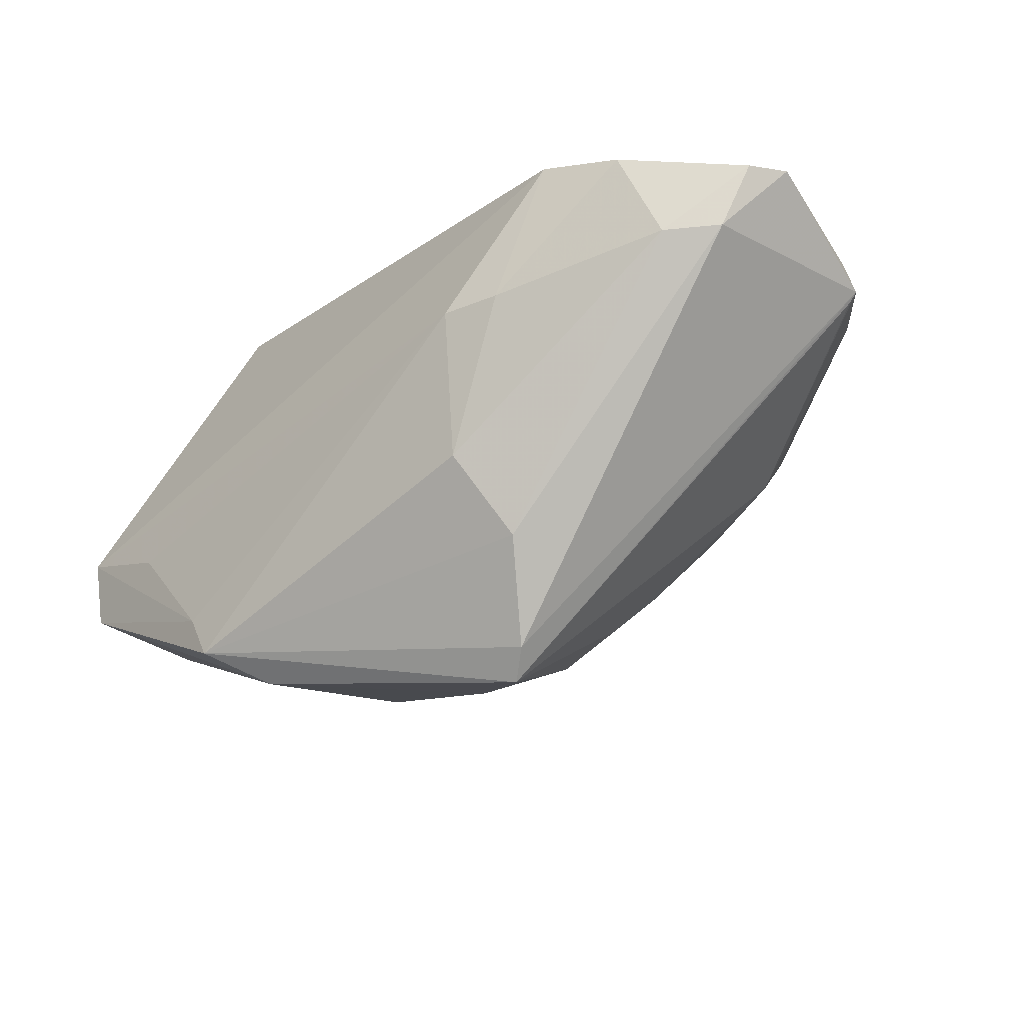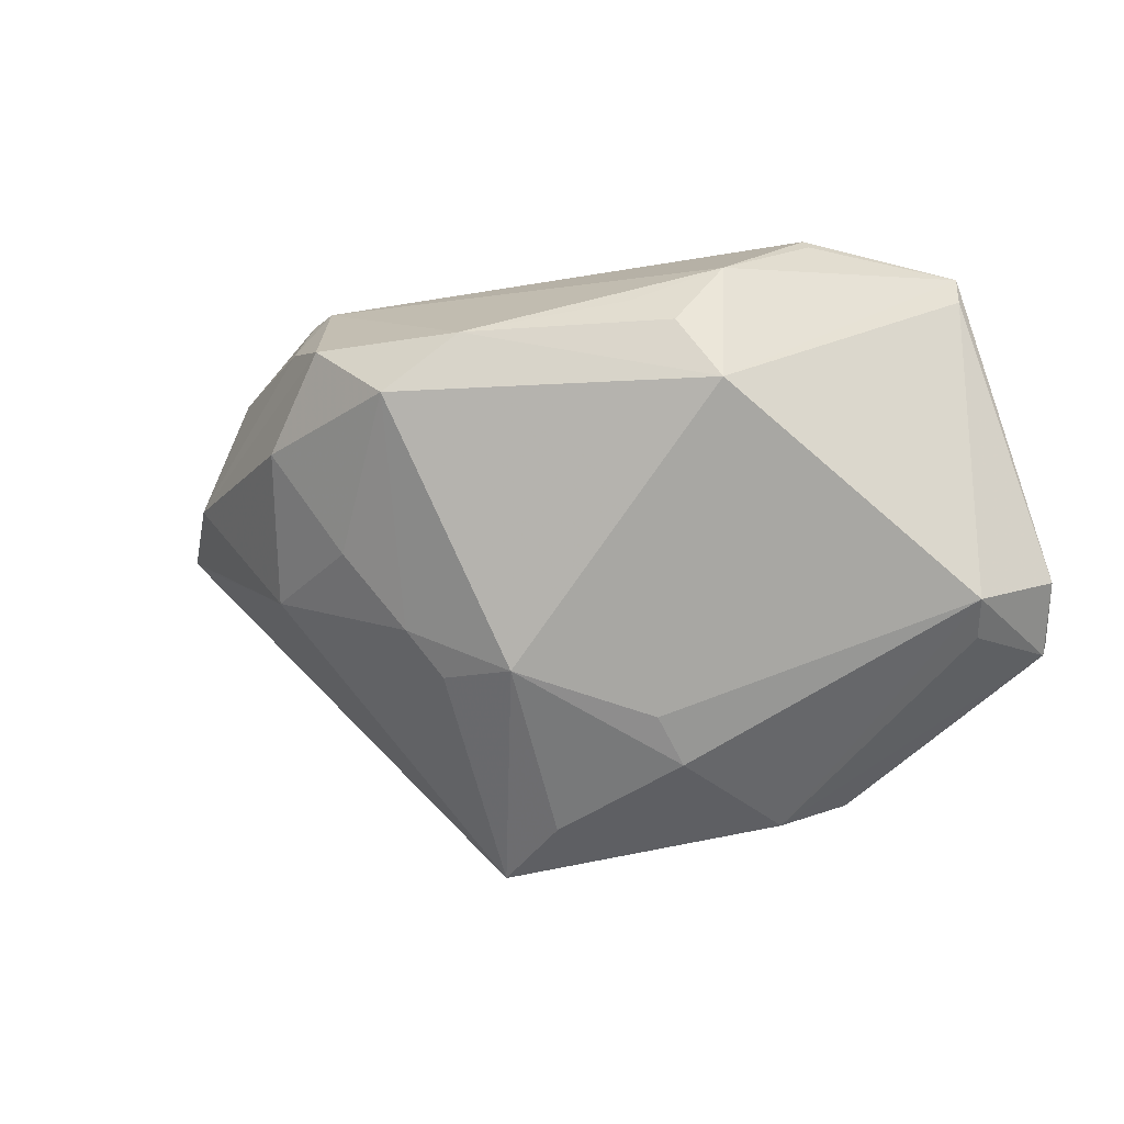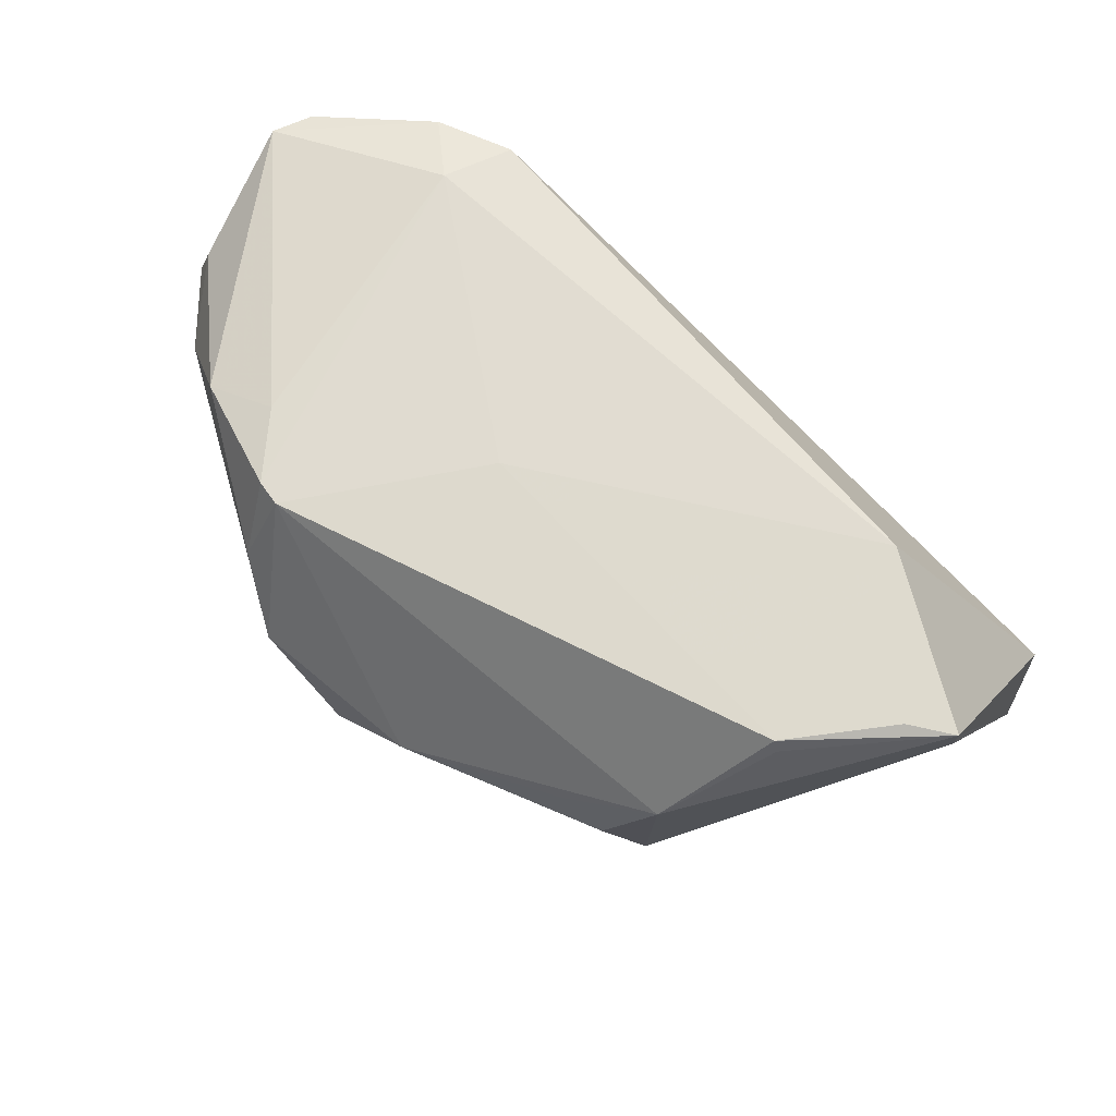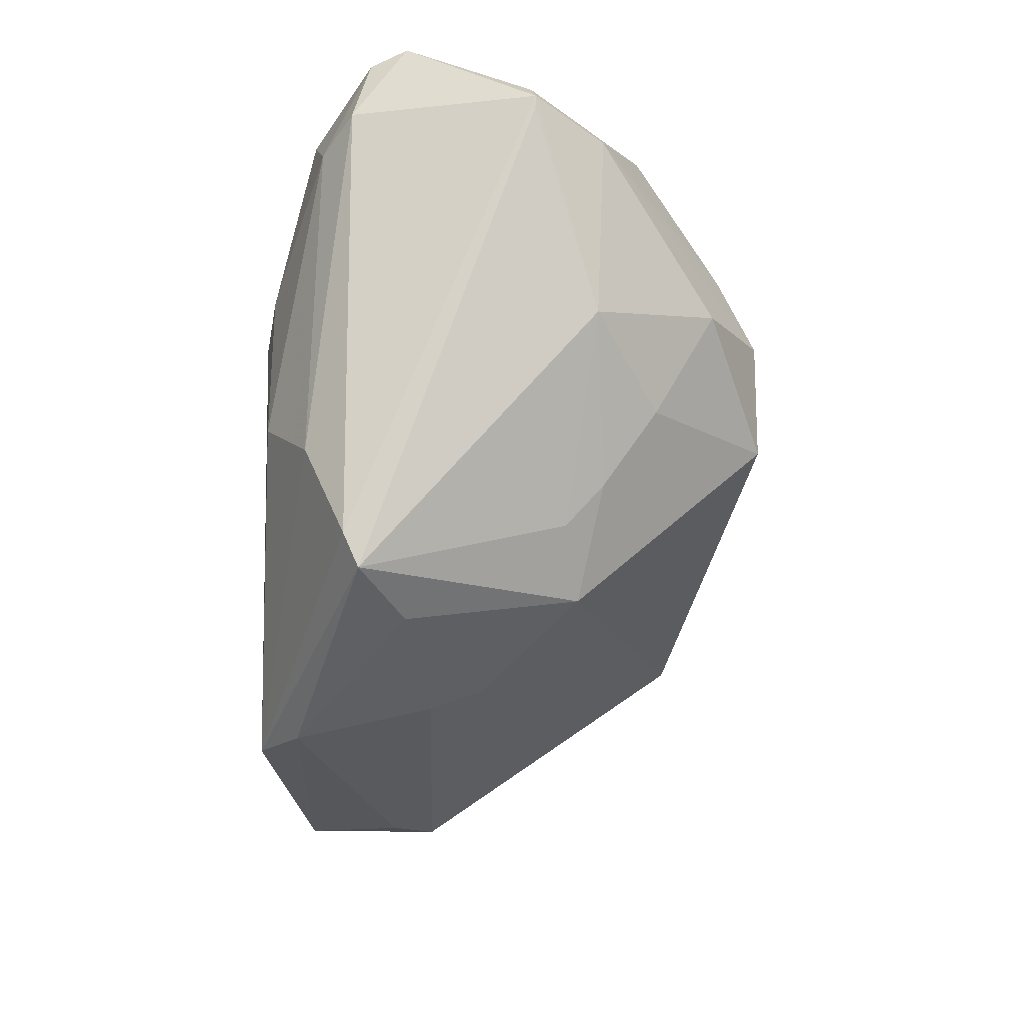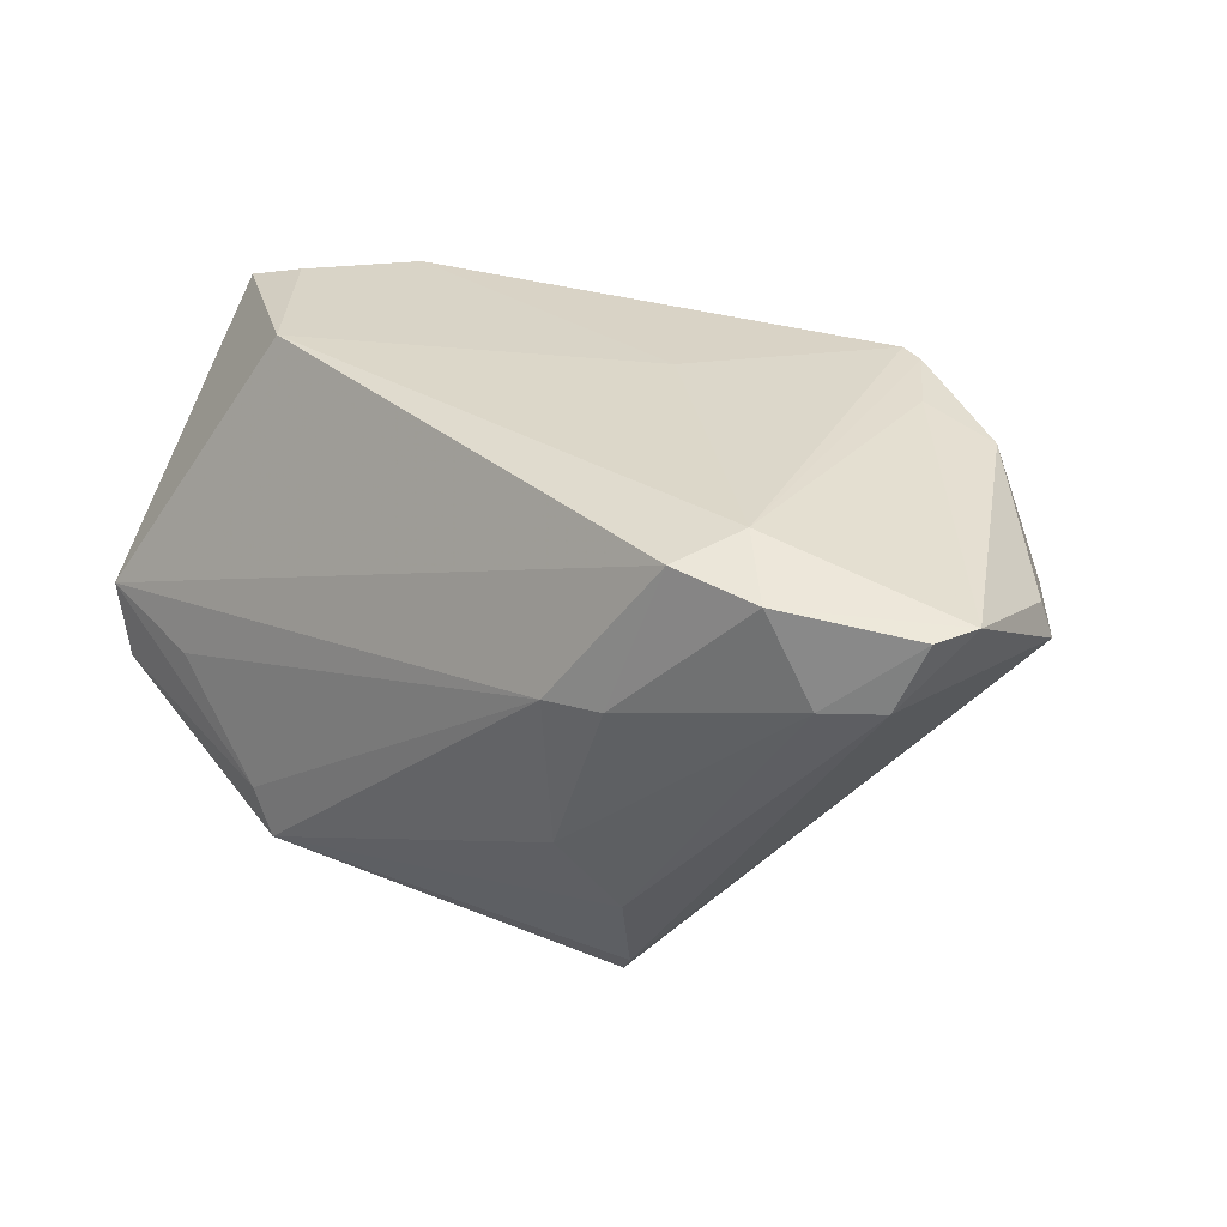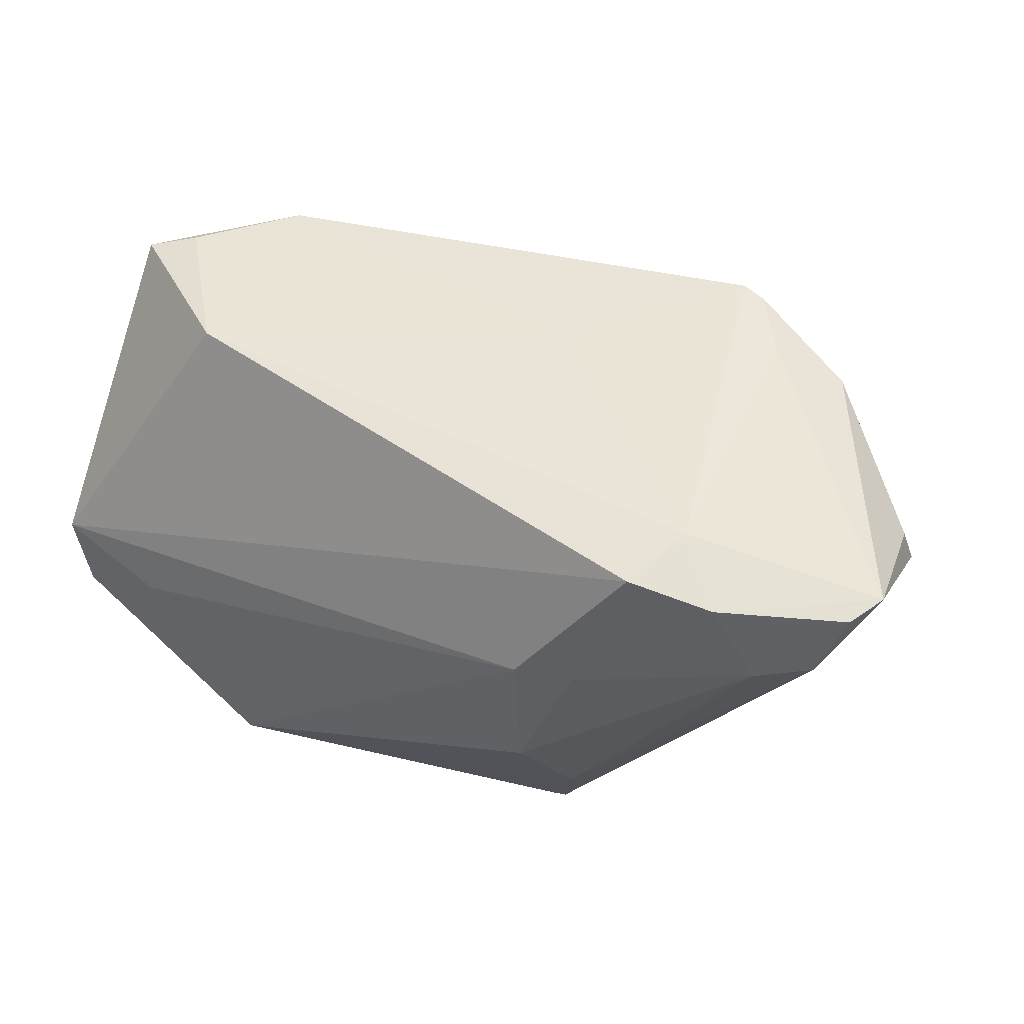
<metadata>
{"format":"obj","ext":"obj","renderer":"f3d","projection":"perspective","resolution":1024,"background":"white","views":[{"elev":-20.5,"azim":-139.5,"up":"+Z"},{"elev":-37.5,"azim":25.7,"up":"+Z"},{"elev":69.9,"azim":38.2,"up":"+Z"},{"elev":-50.6,"azim":-91.1,"up":"+Z"},{"elev":30.5,"azim":-140.9,"up":"+Z"},{"elev":46.0,"azim":-152.3,"up":"+Z"}]}
</metadata>
<code>
v -0.02427 0.03139 0.01237
v -0.00502 -0.004007 0.03047
v -0.00685 0.01299 -0.02899
v 0.01047 0.003683 -0.02346
v 0.05288 0.02706 -0.003107
v -0.02123 -0.02283 0.03047
v -0.02914 0.02821 0.02883
v -0.01746 0.03105 -0.006022
v -0.0174 0.03262 0.01174
v -0.02651 -0.02525 0.007526
v 0.02089 -0.02589 0.01262
v 0.01084 0.0101 -0.02643
v -0.01228 -0.006418 -0.01744
v -0.03247 0.02004 0.03047
v 0.04801 0.01055 -0.01402
v -0.02321 -0.02714 0.0207
v -0.05223 0.01885 0.02479
v 0.05219 0.002564 0.02779
v -0.002528 -0.008191 -0.0205
v 0.02283 0.03262 -0.02264
v 0.02618 -0.02522 0.008169
v 0.05056 0.0276 -0.01183
v -0.05227 -0.001883 0.01491
v -0.05194 -0.001391 0.02003
v -0.01674 -0.03218 0.01453
v -0.05442 0.01429 0.02517
v 0.01624 0.02728 -0.02667
v 0.03725 -0.01039 0.02912
v 0.04694 -0.0003138 0.02888
v -0.03887 0.02654 0.02721
v -0.007177 -0.03262 0.004165
v 0.05211 0.002671 0.02415
v 0.05119 0.02719 -0.01044
v 0.05442 0.02019 -0.007266
v -0.0532 -0.00195 0.01609
v 0.002403 -0.03204 0.01007
v -0.02936 -0.0142 0.02973
v 0.02603 0.03211 -0.01766
v -0.03372 -0.009915 -0.002128
v -0.01632 0.0183 -0.03047
v -0.04376 0.0247 0.01693
v -0.04953 0.02088 0.0172
v -0.04665 -0.01056 0.01633
v 0.03102 -0.02178 0.0172
v -0.02186 0.02545 -0.01534
v -0.01498 -0.0111 -0.01277
v -0.03756 -0.01579 0.02682
v 0.038 -0.01074 0.02751
v 0.03471 0.01542 0.0294
v 0.04571 0.01573 -0.0154
v -0.02419 -0.02194 0.03019
v -0.02016 -0.01776 -0.004415
v 0.03883 0.02943 -0.006177
v -0.0187 0.0202 -0.02705
v 0.03033 -0.02199 0.0005169
f 18 5 49
f 49 5 7
f 7 5 9
f 20 8 9
f 35 40 23
f 23 39 35
f 40 39 23
f 45 8 20
f 19 55 31
f 18 55 32
f 32 55 15
f 19 40 3
f 3 12 19
f 19 12 4
f 4 12 15
f 4 55 19
f 15 55 4
f 27 40 20
f 27 3 40
f 12 3 27
f 15 12 27
f 20 22 27
f 2 28 49
f 53 9 5
f 7 9 1
f 1 9 8
f 15 22 34
f 34 32 15
f 18 32 34
f 34 5 18
f 19 31 46
f 46 31 52
f 46 52 39
f 14 49 7
f 14 2 49
f 35 39 43
f 51 47 16
f 16 43 25
f 47 43 16
f 24 26 35
f 24 47 26
f 35 43 24
f 24 43 47
f 20 40 54
f 54 45 20
f 54 40 35
f 18 49 29
f 29 28 18
f 49 28 29
f 18 28 48
f 39 52 10
f 52 31 10
f 10 31 25
f 25 43 10
f 10 43 39
f 50 22 15
f 15 27 50
f 50 27 22
f 38 53 5
f 38 22 20
f 5 22 38
f 20 9 38
f 9 53 38
f 45 54 42
f 35 26 42
f 42 54 35
f 33 22 5
f 5 34 33
f 33 34 22
f 13 39 40
f 13 46 39
f 13 40 19
f 19 46 13
f 51 14 37
f 37 14 26
f 37 47 51
f 26 47 37
f 6 14 51
f 2 14 6
f 28 2 6
f 6 16 25
f 51 16 6
f 44 55 18
f 18 48 44
f 44 48 28
f 28 6 44
f 41 1 8
f 8 45 41
f 45 42 41
f 36 31 55
f 25 31 36
f 36 6 25
f 36 44 6
f 30 14 7
f 26 14 30
f 7 1 30
f 1 41 30
f 55 44 21
f 21 36 55
f 17 41 42
f 17 30 41
f 17 42 26
f 26 30 17
f 44 36 11
f 11 21 44
f 36 21 11

</code>
